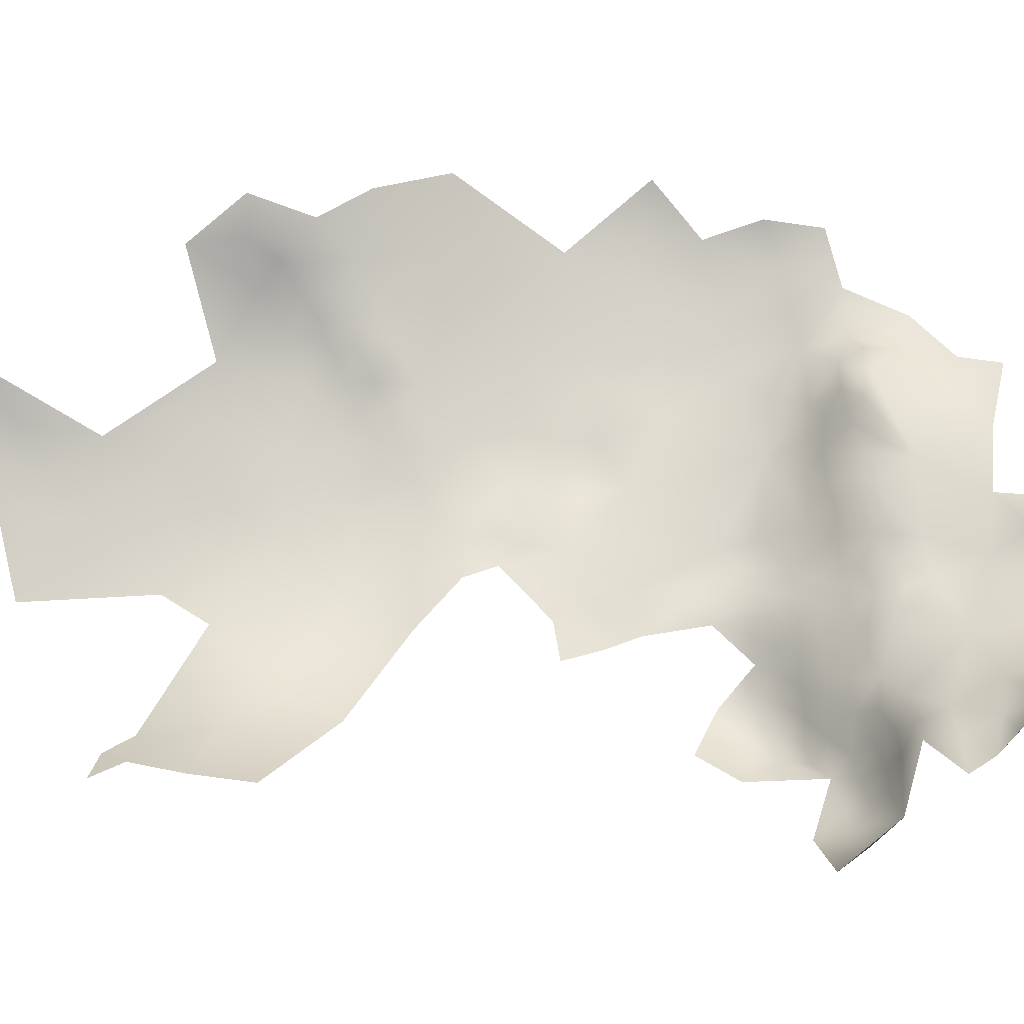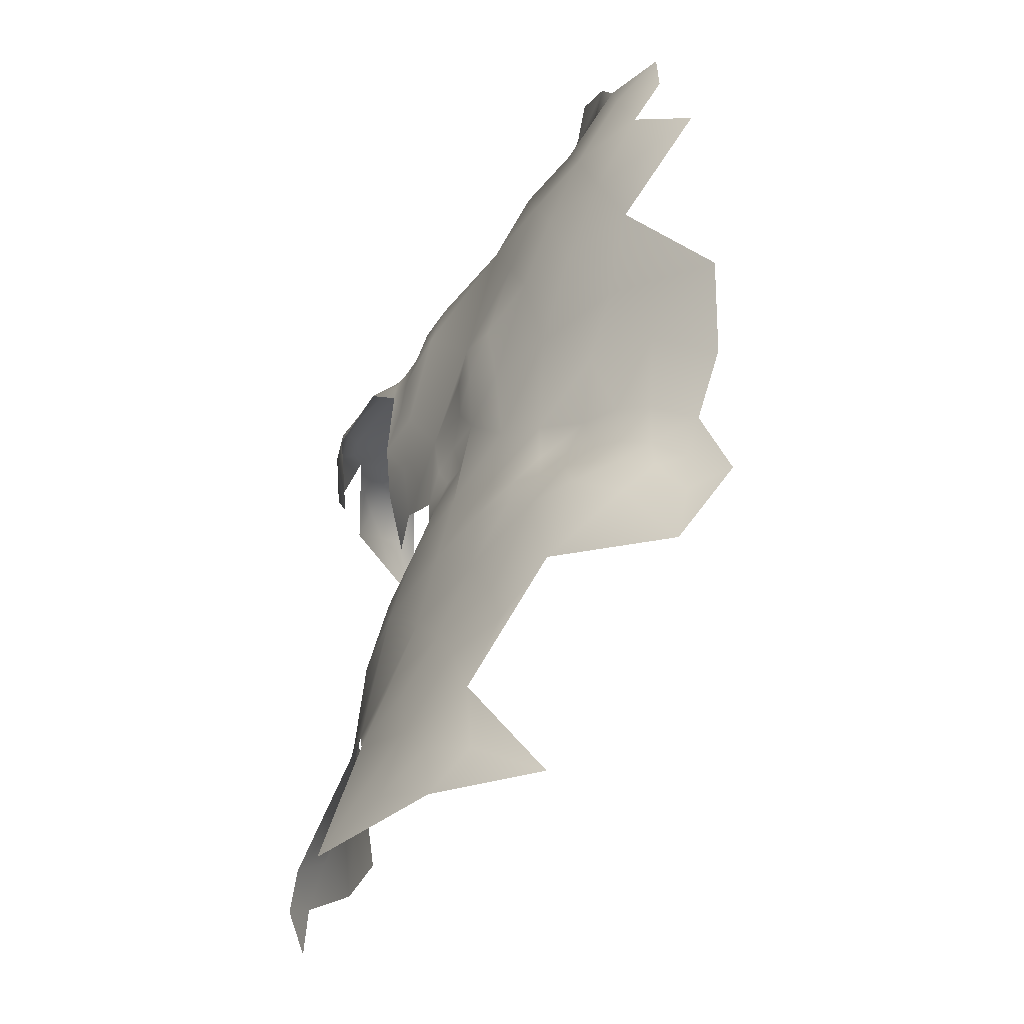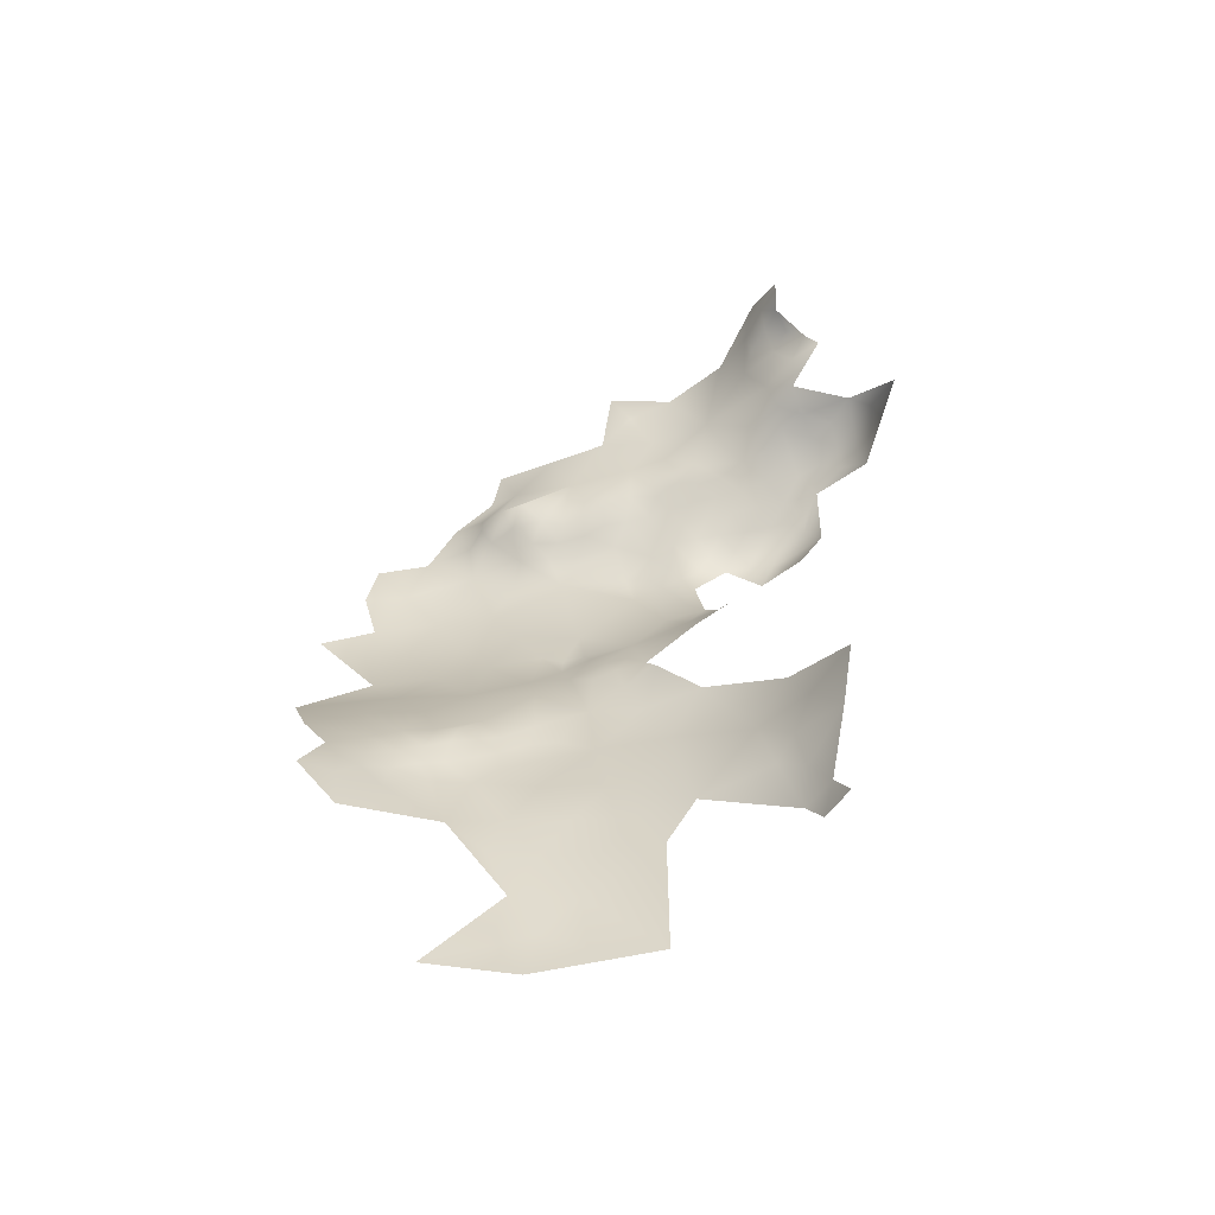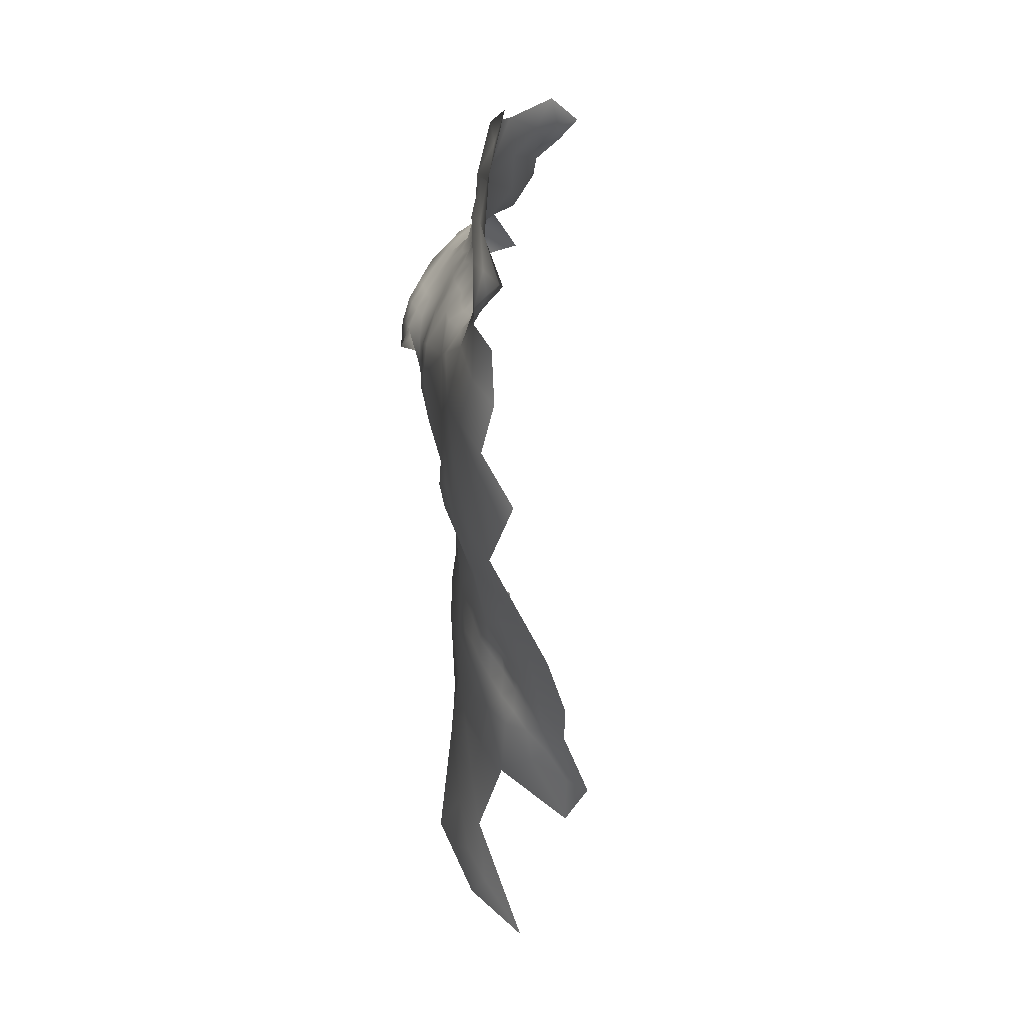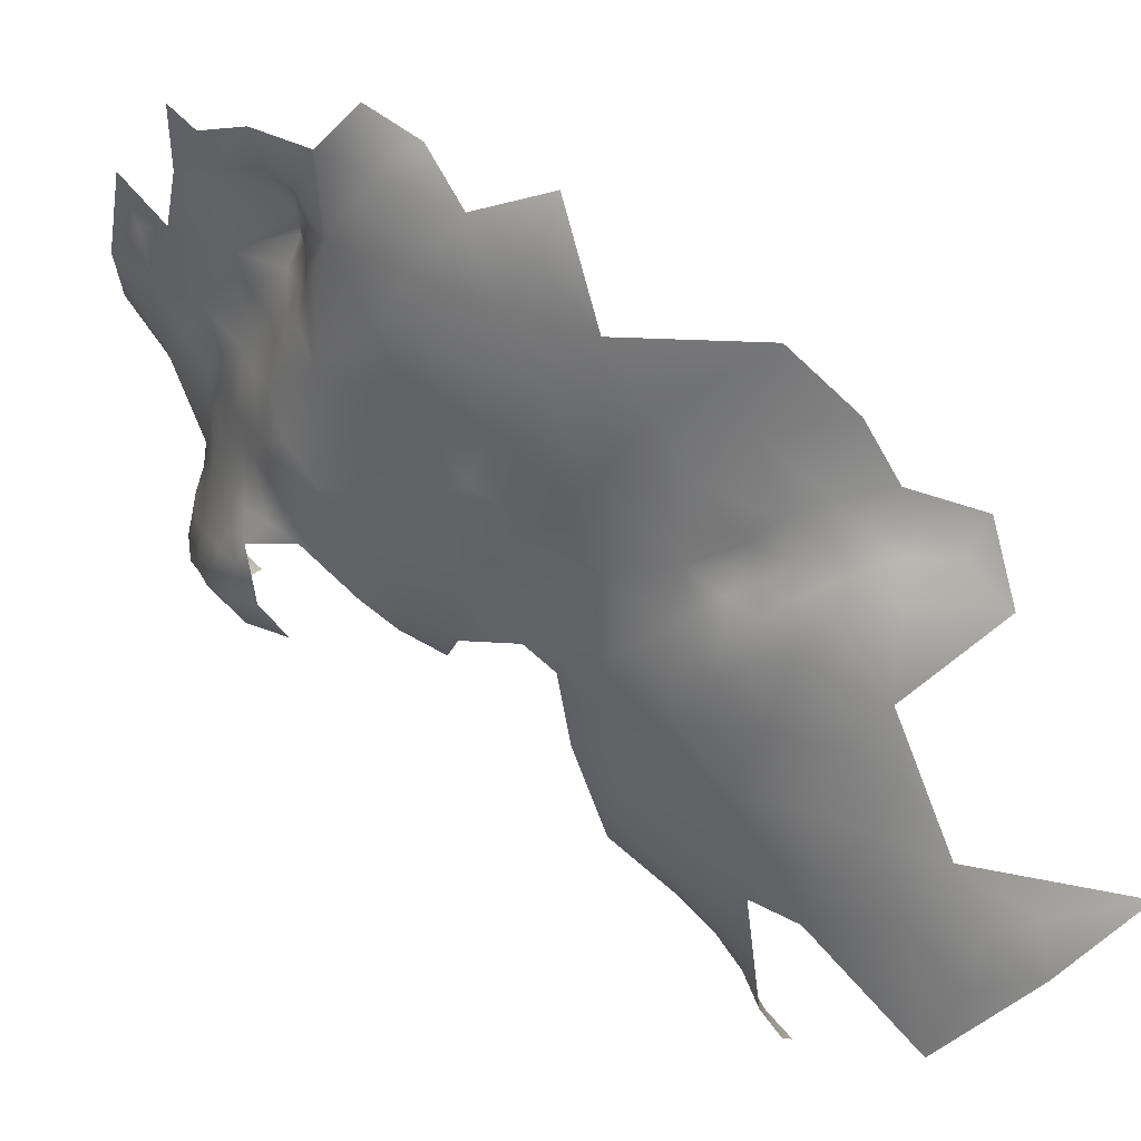
<metadata>
{"format":"obj","ext":"obj","renderer":"f3d","projection":"perspective","resolution":1024,"background":"white","views":[{"elev":-52.0,"azim":92.6,"up":"+Z"},{"elev":37.7,"azim":6.2,"up":"+Z"},{"elev":-58.2,"azim":135.2,"up":"+Y"},{"elev":20.8,"azim":22.6,"up":"+Y"},{"elev":76.0,"azim":-46.9,"up":"+Z"}]}
</metadata>
<code>
v -423.9 -545.8 541.9
v -425.1 -541.7 541.5
v -426.4 -544.5 540
v -427 -541.7 539.4
v -429 -543 538.3
v -428.8 -546.4 538.8
v -431.2 -545 536.8
v -431.3 -541.9 536.6
v -433.3 -543.6 534.8
v -433.7 -540.5 533.6
v -435.5 -543.5 532
v -434.3 -546.5 533.8
v -431.3 -548.3 536.9
v -426.4 -547.6 540.9
v -429.2 -550.9 538.8
v -423.9 -548.7 542.5
v -421.6 -547.1 543.7
v -422.2 -542.5 543.9
v -419 -544.8 546
v -421.4 -550.4 544
v -425.3 -551.1 542
v -418.6 -549.1 545.3
v -415.4 -552 546.1
v -414.6 -548.5 547.8
v -411.3 -555.3 547.7
v -415.1 -555.8 545.5
v -420.6 -554.6 544
v -418.1 -552.3 545.1
v -429.5 -538.7 538.5
v -445.9 -561.1 508.2
v -445.9 -558.3 505.3
v -446.9 -563.7 504.9
v -447.8 -567.5 502.6
v -447.9 -571.1 500.5
v -449 -570.4 505.2
v -448.7 -567.2 507.3
v -441.1 -530.9 522.5
v -439.2 -531.3 525.6
v -439.9 -534.6 525.2
v -439 -527.9 527.4
v -440.4 -528.3 524.7
v -441.4 -524 525.1
v -440.6 -534.5 520.2
v -438.7 -525.1 529.5
v -437.7 -524.6 533.6
v -439.1 -522.1 531.2
v -438.2 -521.4 534.1
v -438.9 -517.4 531.8
v -437 -529.4 531.4
v -436.4 -520.2 536.1
v -434.8 -527.3 536.1
v -433.6 -533.7 533.9
v -437.7 -532 528.2
v -435.5 -494.9 528.2
v -436.8 -494.3 525.4
v -438 -496.5 526.5
v -437 -497.3 529.3
v -434.5 -495.6 530.8
v -433.7 -493 529.8
v -435 -492.2 527.4
v -437.7 -499.1 531.6
v -435.3 -497.4 532.4
v -440.2 -499.3 526.8
v -439.7 -496.5 524.1
v -436.2 -491.7 524.6
v -432.2 -494.6 532.7
v -433 -497.1 535.1
v -430.4 -495.3 536.2
v -429.7 -495.2 539.7
v -428.9 -493.8 543.2
v -428.4 -492.3 536.4
v -429.2 -493.4 533.3
v -430.5 -498.7 543.9
v -428.8 -489.5 540.8
v -428.4 -492.7 540.5
v -435.3 -499 534.4
v -437.6 -503.2 534.3
v -433.3 -498.4 537.6
v -434.4 -501 539.8
v -430.2 -482.8 540.9
v -438.5 -493.5 522.4
v -441.8 -498.7 523.6
v -443.1 -498.8 521.1
v -442.6 -496.2 519.1
v -444.3 -498.6 518.3
v -444 -496.2 516.2
v -445.9 -498.7 515.5
v -445.5 -496.4 513.3
v -447.6 -498.7 512.7
v -448.1 -500.9 515.1
v -446.3 -500.9 517.7
v -444.7 -500.9 520.4
v -448.3 -503.2 517.3
v -450.3 -502.9 514.9
v -450.7 -505.2 516.9
v -448 -505.8 518.8
v -446.4 -503.5 519.6
v -446.6 -506.6 521.2
v -450 -501 512.5
v -452.2 -502.8 512.4
v -443.6 -501.6 523.6
v -445.4 -504.1 522.1
v -444.7 -504.7 524.9
v -445.5 -507.4 523.6
v -443.7 -508.6 526.9
v -446.3 -510 521.9
v -445.6 -511 523.9
v -446.5 -513.4 520.6
v -442.9 -503.9 527.6
v -443.4 -494.3 514
v -441.4 -493.4 516.4
v -444.7 -494.4 511.4
v -445.2 -493.6 508.4
v -447 -496.4 510.3
v -448.4 -496.2 506.9
v -449.2 -498.7 509.7
v -452.3 -505.2 514.1
v -445 -517 522.6
v -447.5 -516.6 518.2
v -445 -521.3 519.3
v -446.7 -520.6 515.4
v -444 -525.5 516.9
v -439.6 -491.3 518.6
v -440.6 -490.5 516.2
v -440.2 -487.5 517.2
v -440.8 -494.1 519.6
v -442 -491.7 513.3
v -451.7 -500.7 509.8
v -451.4 -498.9 506.6
v -453.4 -501 507.4
v -453.9 -502.9 509.7
v -447.7 -509.4 519.8
v -454.8 -505.8 508.6
v -454.8 -502.9 506.5
v -446.2 -494.1 504.6
v -454.6 -507.4 503.9
v -453.8 -500.5 505.4
v -445 -524.9 512
v -441.3 -496.4 521.7
v -453 -512 506.3
v -454 -505.9 511.9
v -454.1 -508.9 509.4
v -446 -492.9 501.4
v -448.7 -494.6 502.6
v -443.8 -491.5 504
v -448.8 -494.1 499.2
v -449.2 -493.9 495.9
v -451.5 -495.5 497.2
v -450.9 -495.1 493.6
v -452.7 -497.3 494.8
v -453.3 -497.8 498.1
v -451.6 -496.3 500.5
v -453.4 -498.8 502.8
v -450.7 -496.9 503.4
v -453.5 -501.2 494.5
v -450 -496.2 489.9
v -450.3 -500.5 488.9
v -448.5 -493 492.1
v -451.5 -497.9 491.5
v -447.7 -500 484.4
v -453.6 -509.2 513.5
v -430.9 -484.4 536.8
v -437.9 -488.3 521.3
v -443.7 -491.2 500
v -441.9 -487.9 500
v -441.3 -487.7 495
v -441.2 -484.7 492.3
v -439.8 -482.3 494.2
v -442.1 -487.4 491
v -442.9 -490.9 496.6
v -446.2 -492.7 498
v -440.6 -483.6 497.1
v -438.3 -481.1 496.4
v -439.1 -481.2 499.6
v -438.2 -478.9 499.8
v -436.6 -479.1 495.3
v -440.5 -482.5 502.4
v -435.1 -478.8 491.4
v -436.9 -475 497.1
v -437.1 -481.4 493.3
v -433.9 -583.7 534
v -414.2 -534.5 554.9
v -413.3 -542.7 551
v -415.4 -561.9 545
v -419.5 -537.3 548.3
v -423.8 -529.8 547.9
v -423 -523.2 552.4
v -422.4 -515.6 554.2
v -423.3 -508.5 554.2
v -426.3 -514.6 550.3
v -428.4 -522.2 546.6
v -430.1 -529.2 541.7
v -428.8 -507 548.3
v -431 -513.7 545.4
v -432.8 -519.9 541.8
v -425.2 -535.4 544.1
v -421.3 -502 554.7
v -433.1 -506.7 542.4
v -434.9 -513.4 539.4
v -422.1 -495.6 553.7
v -426.5 -494 549
v -428 -487.4 545.5
v -425.6 -500.3 551.6
v -429.8 -478.3 538.9
v -417.6 -513.6 557.7
v -434 -472.9 521.2
v -436.2 -477.7 519.7
v -438.9 -475.8 514.6
v -439.1 -482.1 518.7
v -435.1 -481.1 524
v -432.3 -480.3 531.1
v -433.8 -488.3 528.7
v -441.4 -484.8 510.5
v -439.7 -476.6 505.8
v -442.8 -546.5 520.9
v -438.2 -546.1 528.1
v -437.6 -538.3 528.9
v -441.4 -539.5 523.3
v -444 -539.5 516.5
v -445.4 -545.8 513.6
v -446.4 -546.3 505.8
v -445.6 -552.8 510.1
v -445.6 -554 502.3
v -439.1 -553.6 526.4
v -434.2 -552.6 532.8
v -436.4 -559.2 529.9
v -431.7 -558.8 535.4
v -440.6 -559.9 524.8
v -443.6 -560.3 517.9
v -442.6 -565.4 521.6
v -438.8 -564.8 527.7
v -437.7 -571.9 529.6
v -426.7 -559.5 540
v -430.3 -564.4 536.8
v -434.4 -564.9 532.9
v -445.3 -560.8 497.9
v -444.1 -553.7 495.1
v -435 -577.4 533.1
v -432.2 -571.6 535.2
v -438.6 -579.5 529.5
v -444 -580.7 522.9
v -430.9 -580 536.2
v -424.2 -585.4 539.3
f 176 180 173
f 83 85 92
f 81 55 65
f 100 94 99
f 90 91 87
f 126 84 139
f 85 87 91
f 97 91 93
f 6 14 3
f 94 95 93
f 93 91 90
f 93 90 94
f 110 112 88
f 99 94 90
f 64 82 63
f 89 90 87
f 92 85 91
f 96 93 95
f 111 127 110
f 96 97 93
f 86 87 85
f 88 89 87
f 116 114 115
f 63 56 64
f 88 112 114
f 11 12 9
f 11 9 10
f 88 86 110
f 88 87 86
f 83 139 84
f 83 84 85
f 134 130 137
f 130 134 131
f 130 131 128
f 100 99 128
f 100 128 131
f 76 78 67
f 89 88 114
f 86 85 84
f 1 3 14
f 101 102 103
f 113 115 114
f 113 114 112
f 16 1 14
f 97 98 102
f 97 96 98
f 129 130 128
f 129 128 116
f 111 126 123
f 111 123 124
f 94 100 117
f 94 117 95
f 17 1 16
f 21 16 14
f 148 151 152
f 20 17 16
f 152 153 154
f 173 180 168
f 13 6 7
f 13 15 6
f 5 7 6
f 50 48 47
f 171 143 164
f 70 75 69
f 92 91 97
f 46 47 48
f 133 131 134
f 104 107 105
f 104 106 107
f 54 59 60
f 54 58 59
f 5 3 4
f 5 6 3
f 57 61 62
f 57 58 54
f 57 62 58
f 83 92 101
f 83 101 82
f 143 135 145
f 143 144 135
f 82 64 139
f 82 139 83
f 104 102 98
f 54 56 57
f 54 55 56
f 149 148 147
f 149 150 148
f 132 98 96
f 116 89 114
f 29 8 5
f 7 5 8
f 7 8 9
f 89 99 90
f 29 5 4
f 55 60 65
f 55 54 60
f 158 149 147
f 104 103 102
f 2 4 3
f 150 151 148
f 15 14 6
f 146 147 148
f 18 17 19
f 18 1 17
f 28 22 20
f 28 20 27
f 176 178 180
f 68 66 67
f 22 17 20
f 172 173 168
f 165 170 164
f 59 58 66
f 129 116 115
f 146 143 171
f 146 144 143
f 103 105 109
f 103 104 105
f 124 127 111
f 92 102 101
f 92 97 102
f 145 164 143
f 141 131 133
f 141 117 100
f 141 100 131
f 156 149 158
f 171 164 170
f 106 98 132
f 106 104 98
f 127 112 110
f 161 117 141
f 118 108 119
f 111 110 86
f 22 19 17
f 135 115 113
f 76 62 61
f 76 61 77
f 21 14 15
f 137 130 129
f 55 81 64
f 55 64 56
f 116 128 99
f 116 99 89
f 2 1 18
f 2 3 1
f 144 152 154
f 172 174 173
f 171 147 146
f 71 68 69
f 166 170 165
f 159 149 156
f 159 150 149
f 67 62 76
f 146 152 144
f 146 148 152
f 23 22 28
f 166 167 169
f 8 10 9
f 111 84 126
f 111 86 84
f 41 37 38
f 142 161 141
f 142 141 133
f 108 106 132
f 72 68 71
f 72 66 68
f 81 139 64
f 81 126 139
f 40 41 38
f 151 153 152
f 66 62 67
f 66 58 62
f 125 124 123
f 125 123 163
f 129 153 137
f 129 154 153
f 40 38 53
f 33 35 36
f 33 36 32
f 175 173 174
f 37 39 38
f 7 9 12
f 24 22 23
f 81 123 126
f 45 47 46
f 35 33 34
f 172 177 174
f 101 63 82
f 69 73 70
f 20 16 21
f 40 42 41
f 78 68 67
f 145 135 113
f 44 42 40
f 51 45 49
f 155 151 150
f 71 69 75
f 57 56 63
f 44 45 46
f 44 49 45
f 49 40 53
f 49 44 40
f 23 26 25
f 176 173 175
f 176 175 179
f 172 168 167
f 13 7 12
f 144 115 135
f 136 133 134
f 180 167 168
f 154 115 144
f 154 129 115
f 39 53 38
f 43 39 37
f 155 150 159
f 157 159 156
f 163 123 81
f 77 78 76
f 218 39 43
f 109 101 103
f 120 119 121
f 120 118 119
f 122 120 121
f 122 121 138
f 77 79 78
f 69 68 78
f 163 81 65
f 166 165 172
f 166 172 167
f 132 96 95
f 52 51 49
f 161 95 117
f 212 65 60
f 165 177 172
f 204 162 80
f 45 50 47
f 108 107 106
f 175 174 177
f 134 137 153
f 26 23 28
f 63 61 57
f 24 19 22
f 27 20 21
f 36 30 32
f 31 32 30
f 157 155 159
f 165 164 145
f 142 136 140
f 142 133 136
f 209 207 208
f 24 23 25
f 212 60 59
f 197 200 203
f 218 217 39
f 217 11 10
f 29 4 2
f 169 170 166
f 74 75 70
f 212 211 210
f 201 203 200
f 29 10 8
f 42 44 46
f 207 209 210
f 113 112 127
f 171 158 147
f 239 232 238
f 193 198 194
f 242 238 181
f 179 178 176
f 234 233 227
f 234 227 235
f 199 195 194
f 199 194 198
f 216 11 217
f 219 218 43
f 224 228 226
f 209 125 163
f 226 235 227
f 226 227 225
f 74 71 75
f 119 108 132
f 228 230 231
f 125 127 124
f 216 12 11
f 231 226 228
f 224 226 225
f 158 171 170
f 214 175 177
f 225 13 12
f 229 230 228
f 37 41 42
f 193 194 190
f 231 235 226
f 239 234 235
f 140 161 142
f 160 157 156
f 217 53 39
f 222 220 221
f 202 74 70
f 202 70 201
f 26 28 27
f 214 213 208
f 201 70 73
f 189 190 188
f 215 218 219
f 223 237 236
f 118 107 108
f 195 199 50
f 223 31 222
f 240 181 238
f 213 125 209
f 213 209 208
f 212 163 65
f 232 235 231
f 232 239 235
f 210 163 212
f 210 209 163
f 186 196 185
f 187 191 186
f 118 120 42
f 186 192 196
f 186 191 192
f 189 188 205
f 184 25 26
f 223 222 221
f 189 193 190
f 236 33 32
f 155 153 151
f 136 134 153
f 122 42 120
f 122 37 42
f 236 31 223
f 236 32 31
f 213 127 125
f 196 29 2
f 52 10 29
f 233 27 21
f 217 10 52
f 183 19 24
f 216 218 215
f 216 217 218
f 225 15 13
f 220 215 219
f 189 197 203
f 189 203 193
f 185 18 19
f 213 214 177
f 242 239 238
f 222 31 30
f 240 238 232
f 185 183 182
f 185 19 183
f 196 18 185
f 196 2 18
f 184 26 27
f 199 48 50
f 216 224 225
f 216 225 12
f 51 50 45
f 191 194 195
f 187 188 190
f 212 162 211
f 212 59 66
f 233 21 15
f 204 211 162
f 191 187 190
f 191 190 194
f 206 207 210
f 203 201 73
f 224 216 215
f 198 73 79
f 160 156 158
f 227 15 225
f 227 233 15
f 214 179 175
f 192 191 195
f 192 51 52
f 206 208 207
f 193 73 198
f 193 203 73
f 243 242 181
f 198 79 77
f 192 29 196
f 192 52 29
f 217 49 53
f 217 52 49
f 212 66 72
f 222 30 229
f 232 231 230
f 202 162 74
f 213 113 127
f 213 145 113
f 187 205 188
f 224 229 228
f 184 27 233
f 51 192 195
f 51 195 50
f 221 220 219
f 186 185 182
f 237 223 221
f 213 177 165
f 213 165 145
f 199 198 77
f 241 240 232
f 229 30 36
f 212 72 71
f 239 233 234
f 182 187 186
f 222 215 220
f 241 181 240
f 241 232 230
f 243 239 242
f 109 63 101
f 48 42 46
f 63 77 61
f 118 105 107
f 109 77 63
f 105 77 109
f 48 118 42
f 48 105 118
f 77 48 199
f 48 77 105
f 73 78 79
f 69 78 73
f 162 202 80
f 162 71 74
f 71 162 212
f 215 229 224
f 215 222 229

</code>
